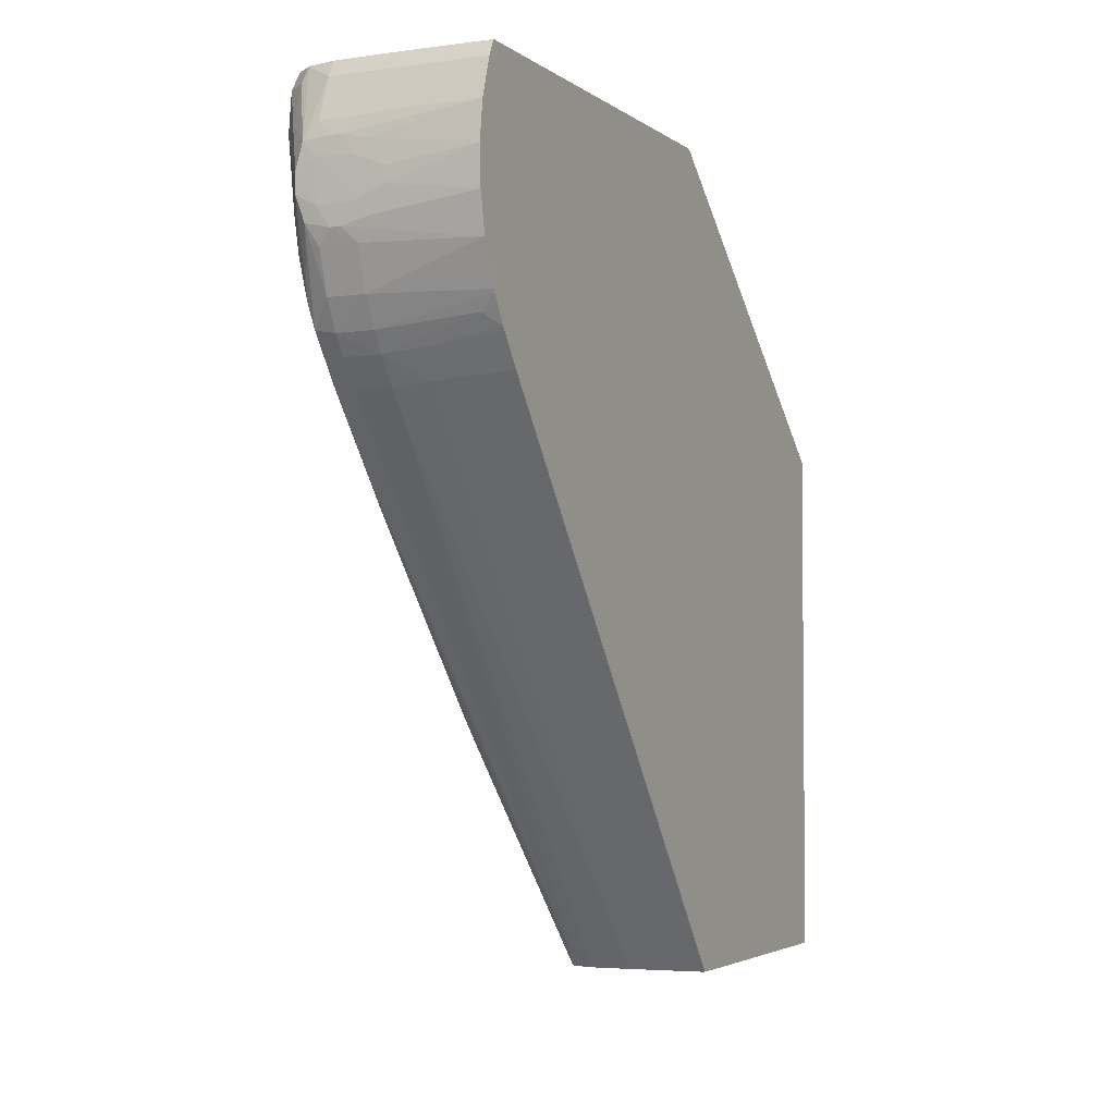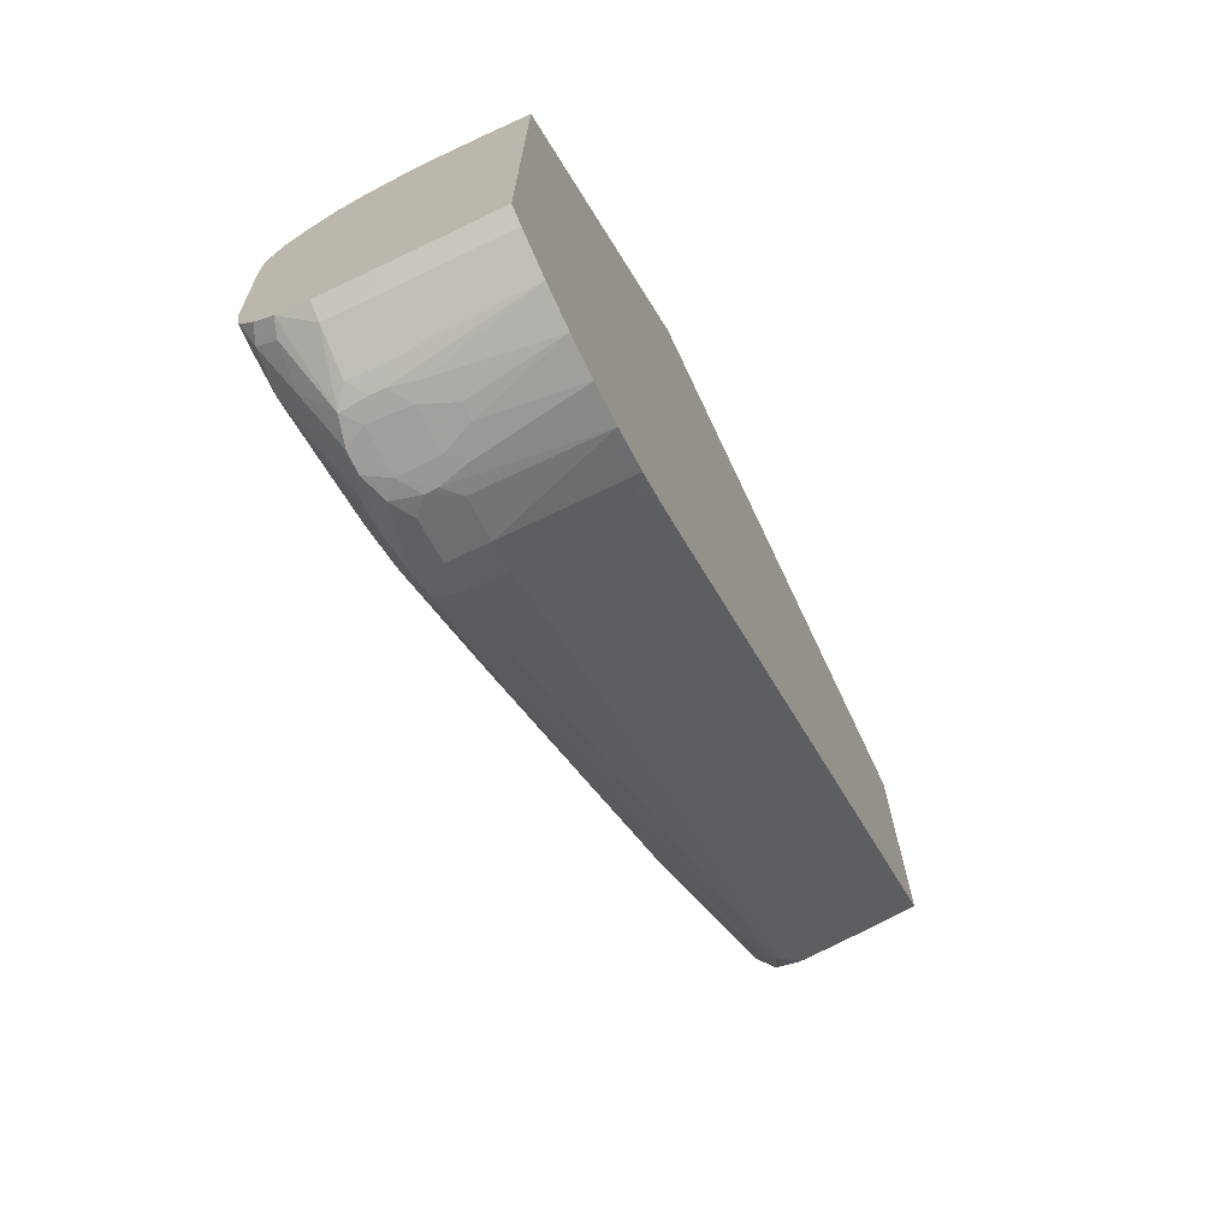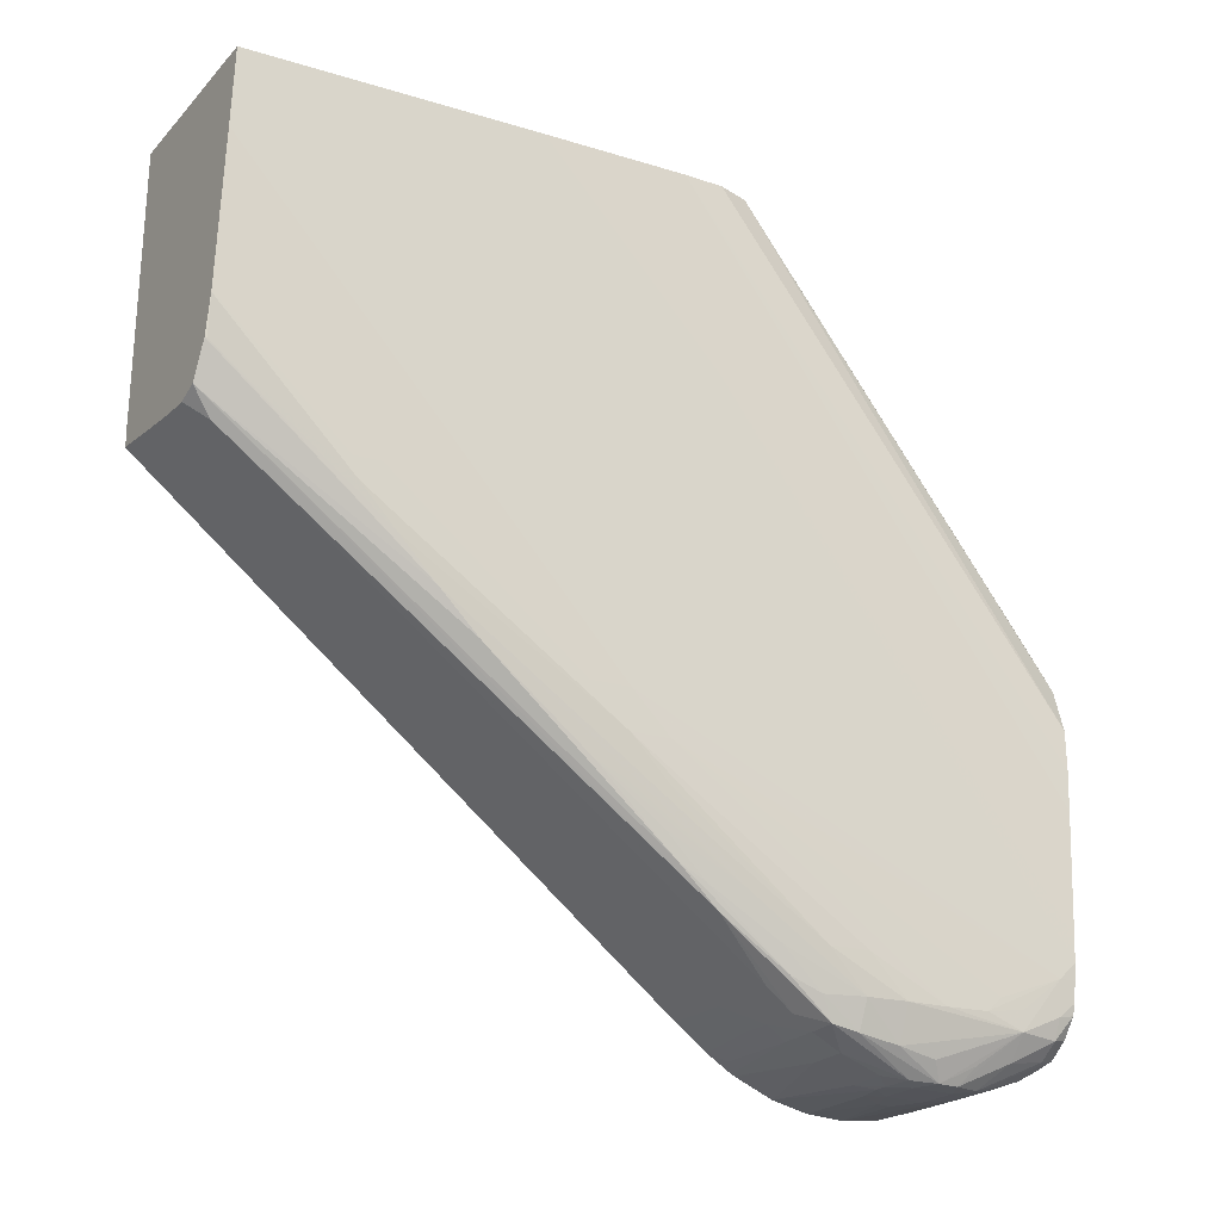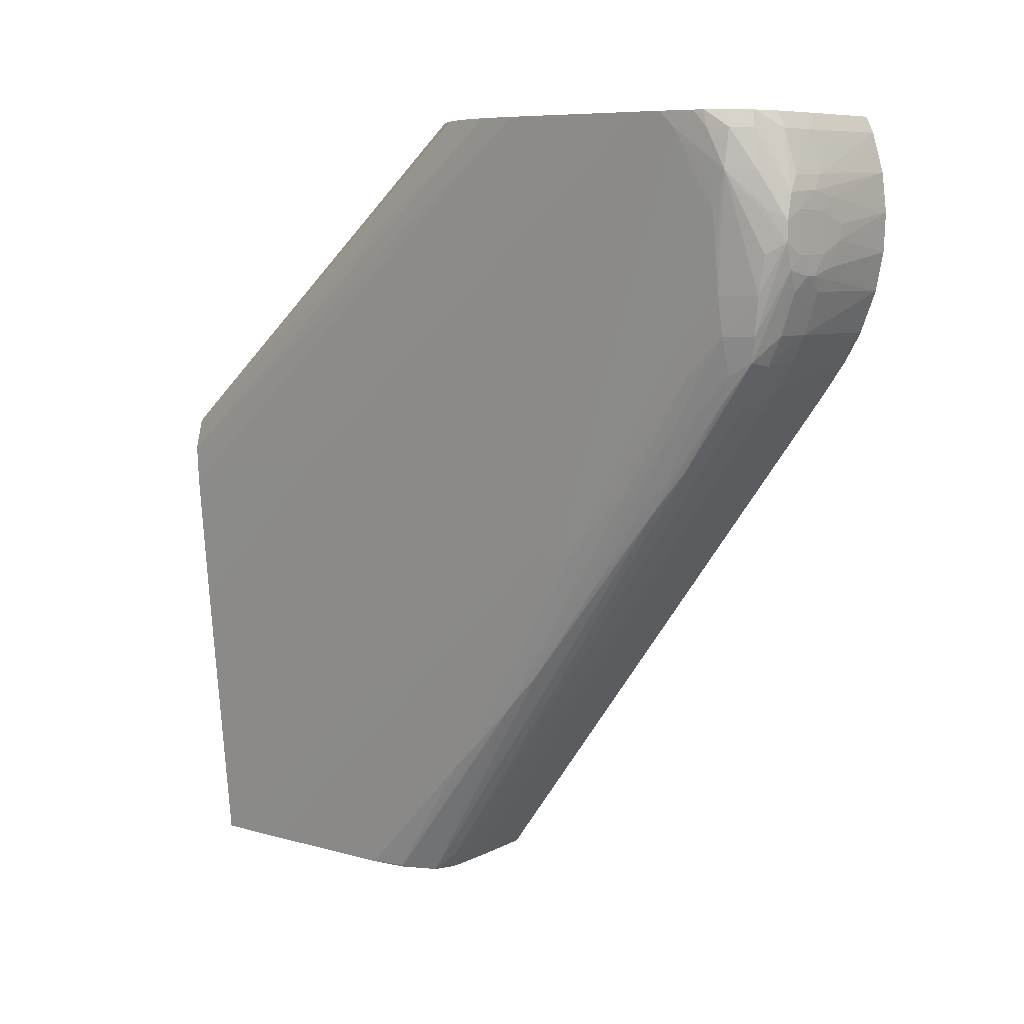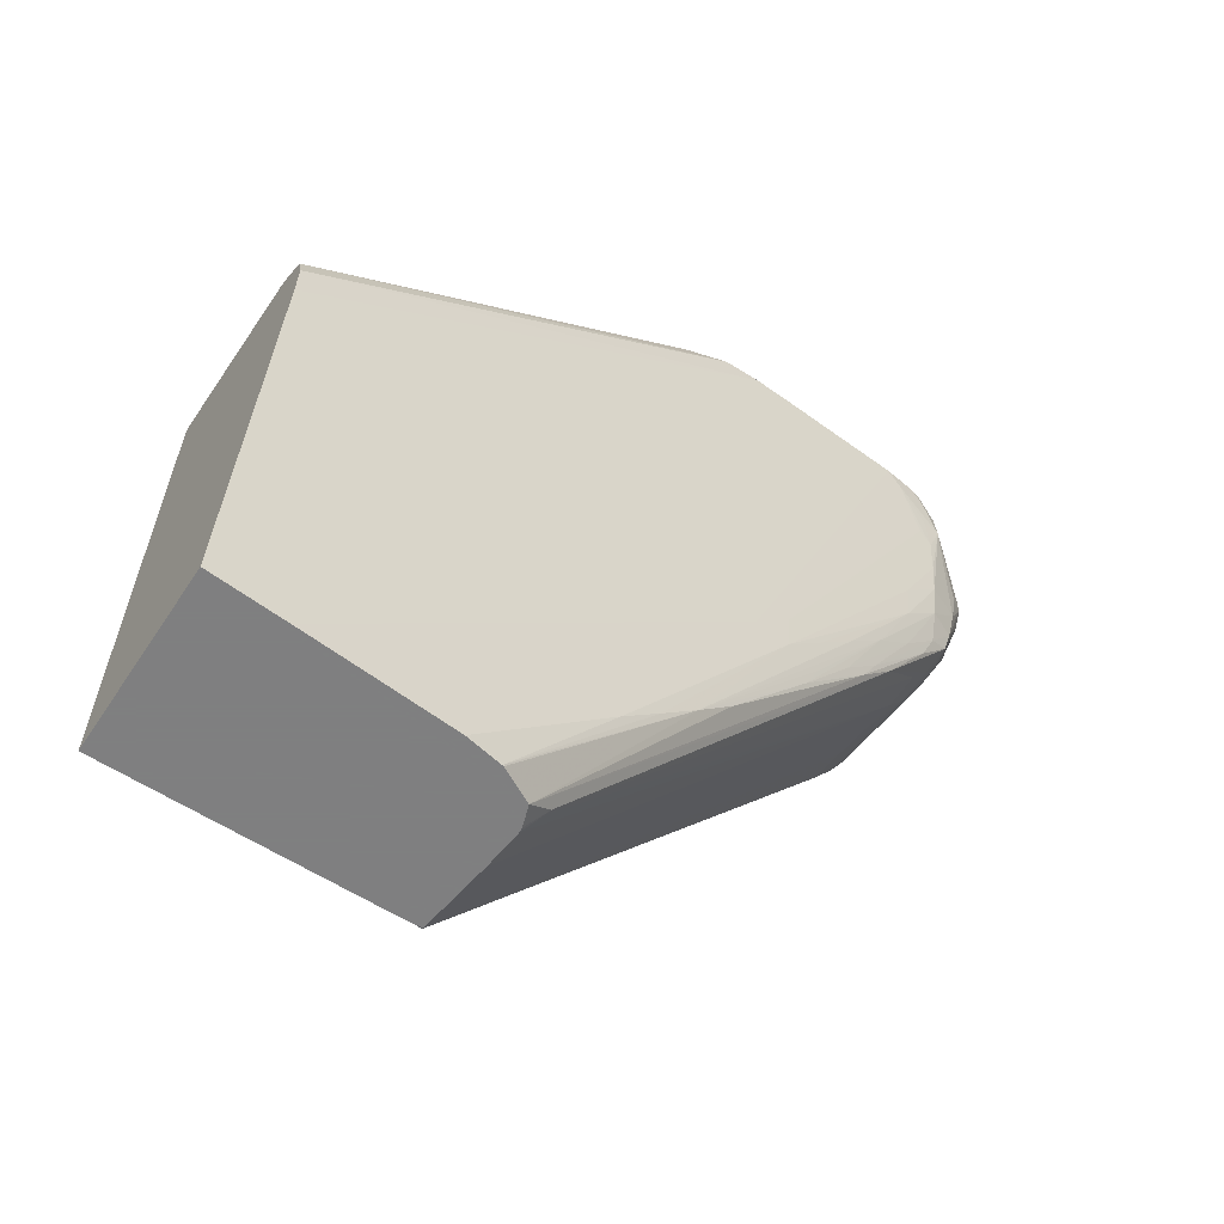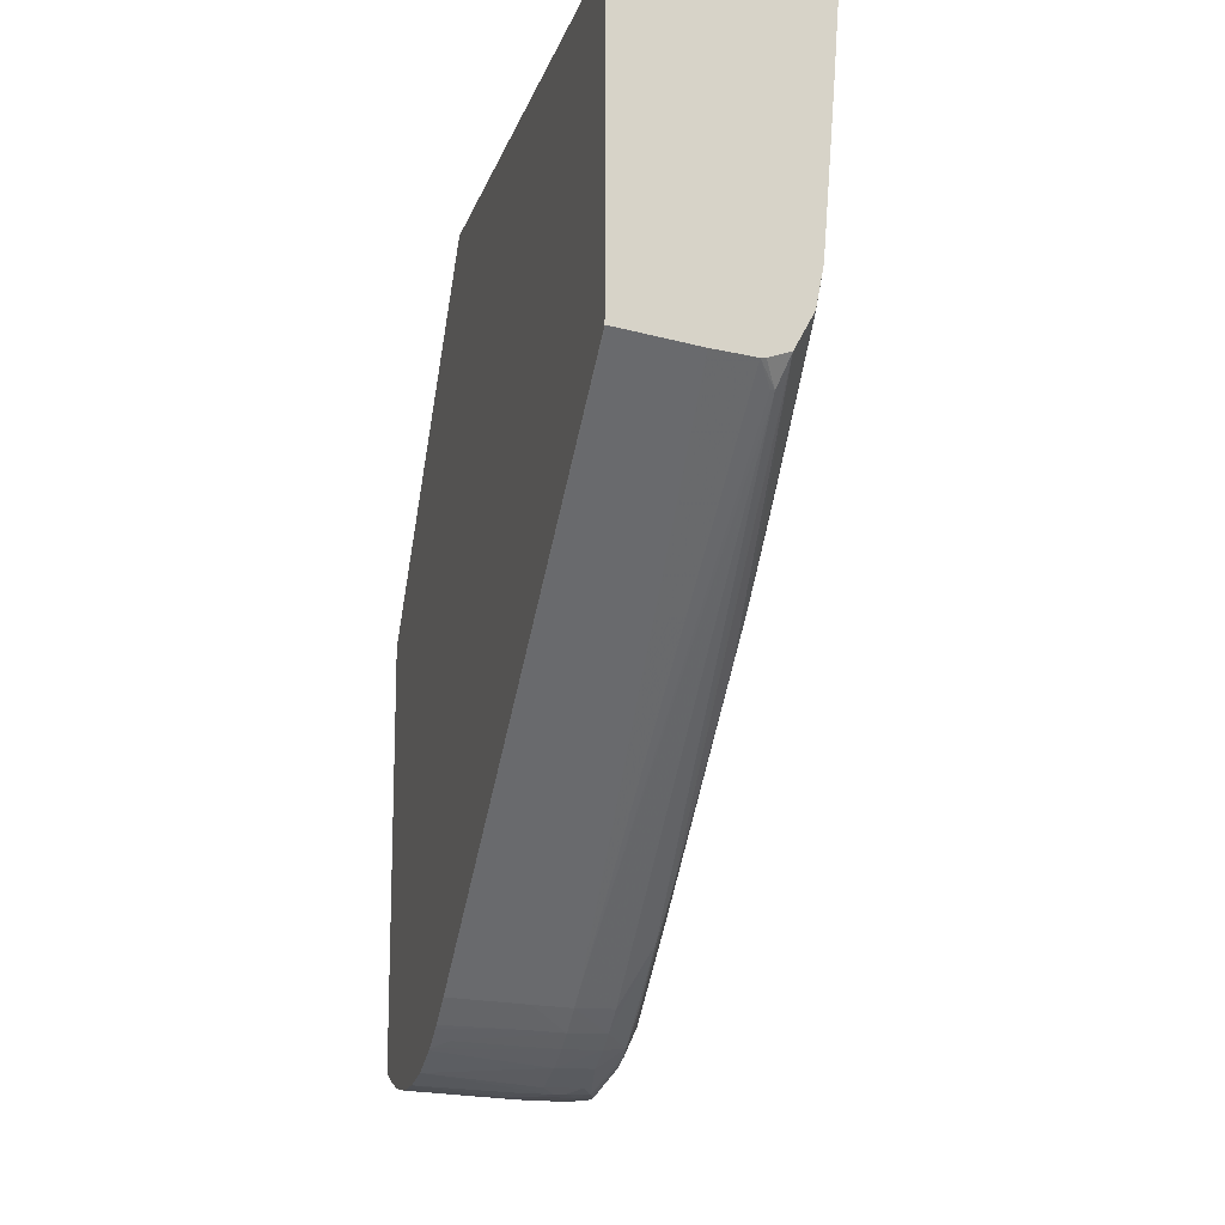
<metadata>
{"format":"obj","ext":"obj","renderer":"f3d","projection":"perspective","resolution":1024,"background":"white","views":[{"elev":-3.4,"azim":25.8,"up":"+Z"},{"elev":-71.0,"azim":25.3,"up":"+Y"},{"elev":-24.2,"azim":-121.9,"up":"+Y"},{"elev":7.9,"azim":-47.8,"up":"+Z"},{"elev":-59.9,"azim":-123.5,"up":"+Z"},{"elev":-15.3,"azim":165.0,"up":"+Y"}]}
</metadata>
<code>
v -0.01124 -0.03912 -0.004181
v -0.01189 -0.0391 -0.003813
v -0.01162 -0.03905 -0.004602
v -0.01083 -0.03908 -0.004791
v -0.01047 -0.03908 -0.004791
v -0.01007 -0.03911 -0.004164
v -0.01127 -0.03912 -0.002868
v -0.01189 -0.0391 -0.003201
v -0.01224 -0.03859 -0.004181
v -0.01222 -0.03837 -0.005328
v -0.01208 -0.03816 -0.006513
v -0.01229 -0.0386 -0.002868
v -0.01301 -0.03769 -0.001778
v -0.01194 -0.03799 -0.007269
v -0.01125 -0.0385 -0.006513
v -0.01124 -0.03893 -0.005244
v -0.01007 -0.03894 -0.005244
v -0.009677 -0.03906 -0.004572
v -0.006512 -0.03862 -0.005328
v -0.009188 -0.03909 -0.003783
v -0.009188 -0.03909 -0.003311
v -0.01011 -0.03911 -0.002933
v -0.01053 -0.03908 -0.002348
v -0.0109 -0.03908 -0.002348
v -0.01169 -0.03907 -0.002413
v -0.01241 -0.0384 -0.001778
v -0.01268 -0.0373 -0.005328
v -0.01248 -0.0373 -0.006513
v -0.01214 -0.03731 -0.007677
v -0.01289 -0.03774 -0.000594
v -0.01314 -0.03715 -0.000594
v -0.01328 -0.03611 -0.000594
v -0.01307 -0.0371 -0.001778
v -0.01296 -0.03727 -0.002913
v -0.01283 -0.0373 -0.004147
v -0.01125 -0.03768 -0.007998
v -0.01125 -0.03807 -0.007406
v -0.012 -0.03693 -0.008592
v -0.01185 -0.03553 -0.01067
v -0.01006 -0.03851 -0.006513
v -0.006512 -0.03887 -0.004147
v -0.006487 -0.03862 -0.005328
v -0.006487 -0.03887 -0.004119
v -0.006512 -0.03892 -0.002962
v -0.009739 -0.03906 -0.00252
v -0.01011 -0.03894 -0.001883
v -0.01127 -0.03895 -0.001883
v -0.006512 -0.03877 -0.001778
v -0.01125 -0.03849 -0.000594
v -0.01214 -0.03806 -0.0001014
v -0.01229 -0.03818 -0.000594
v -0.01267 -0.03611 -0.006513
v -0.01252 -0.03611 -0.007697
v -0.01228 -0.03493 -0.01007
v -0.01218 -0.03618 -0.008946
v -0.012 -0.03486 -0.01114
v -0.0127 -0.03762 -0.0001014
v -0.01313 -0.03704 -0.0001014
v -0.01321 -0.03672 -0.0001014
v -0.01304 -0.03685 -0.002485
v -0.0133 -0.03611 -0.0001014
v -0.01336 -0.03562 -0.0001014
v -0.0124 -0.03019 -0.01362
v -0.01243 -0.03138 -0.01243
v -0.01125 -0.03709 -0.008801
v -0.01006 -0.0371 -0.008806
v -0.01006 -0.03769 -0.007995
v -0.01006 -0.03807 -0.007403
v -0.01191 -0.03442 -0.01195
v -0.0109 -0.02413 -0.02552
v -0.01067 -0.02488 -0.02488
v -0.006559 -0.03812 -0.006605
v -0.006487 -0.03812 -0.00659
v -0.006487 -0.03814 -0.00653
v -0.006487 -0.03886 -0.004147
v -0.006487 -0.03891 -0.002962
v -0.006487 -0.03891 -0.002938
v -0.00888 -0.03886 -0.001778
v -0.006487 -0.0384 -0.000594
v -0.00888 -0.03847 -0.000594
v -0.01006 -0.0385 -0.000594
v -0.006487 -0.03877 -0.001778
v -0.006487 -0.03876 -0.001753
v -0.01006 -0.03824 -0.0001014
v -0.01057 -0.03824 -0.0001014
v -0.01125 -0.03824 -0.0001014
v -0.01231 -0.03138 -0.01362
v -0.01231 -0.03256 -0.01243
v -0.01231 -0.03374 -0.01125
v -0.01185 -0.02844 -0.01898
v -0.01206 -0.03256 -0.0136
v -0.01195 -0.03216 -0.01446
v -0.01203 -0.03371 -0.01238
v -0.0134 -0.03493 -0.0001014
v -0.01321 -0.02072 -0.01125
v -0.01246 -0.01481 -0.02309
v -0.01223 -0.01481 -0.02547
v -0.01223 -0.01481 -0.02552
v -0.01206 -0.01717 -0.02552
v -0.01197 -0.01835 -0.02552
v -0.01196 -0.02546 -0.02072
v -0.01227 -0.03019 -0.0148
v -0.01006 -0.03665 -0.009398
v -0.00888 -0.03703 -0.008709
v -0.00888 -0.03762 -0.007886
v -0.006985 -0.0379 -0.007122
v -0.006487 -0.03807 -0.006692
v -0.01184 -0.02959 -0.01775
v -0.01146 -0.02309 -0.02552
v -0.01026 -0.02435 -0.02552
v -0.01011 -0.02437 -0.02552
v -0.01056 -0.02488 -0.02488
v -0.006487 -0.03839 -0.0005766
v -0.00888 -0.03823 -0.0001014
v -0.009379 -0.03824 -0.0001014
v -0.01184 -0.02606 -0.02133
v -0.01185 -0.02726 -0.02016
v -0.01148 -0.02309 -0.02545
v -0.0136 -0.03138 -0.0001014
v -0.01343 -0.01481 -0.01245
v -0.01305 -0.01481 -0.01677
v -0.006487 -0.01481 -0.02552
v -0.01188 -0.01944 -0.02552
v -0.0117 -0.02191 -0.02545
v -0.01187 -0.02546 -0.02153
v -0.00888 -0.02426 -0.02552
v -0.007696 -0.03695 -0.008607
v -0.006512 -0.02395 -0.02552
v -0.006487 -0.03752 -0.007595
v -0.006487 -0.0376 -0.007485
v -0.006487 -0.03687 -0.008503
v -0.01169 -0.02191 -0.02552
v -0.006487 -0.03816 -0.0001014
v -0.01365 -0.03019 -0.0001014
v -0.01343 -0.01481 -0.01243
v -0.006487 -0.02331 -0.02552
v -0.006487 -0.01481 -0.008941
v -0.006487 -0.02395 -0.02551
v -0.006487 -0.02503 -0.0001014
v -0.01365 -0.02901 -0.0001014
v -0.01349 -0.01481 -0.01125
v -0.007696 -0.01481 -0.008995
v -0.009371 -0.02478 -0.0001014
v -0.00888 -0.02476 -0.0001014
v -0.008056 -0.0248 -0.0001014
v -0.00775 -0.02482 -0.0001014
v -0.006512 -0.025 -0.0001014
v -0.006487 -0.025 -0.0001064
v -0.01329 -0.02771 -0.0001014
v -0.01325 -0.01481 -0.01031
v -0.01199 -0.01481 -0.009421
v -0.009704 -0.02481 -0.0001014
v -0.01299 -0.02719 -0.0001014
v -0.01271 -0.02671 -0.0001014
v -0.01205 -0.02585 -0.0001014
v -0.01259 -0.01481 -0.009719
v -0.01259 -0.01481 -0.009714
v -0.01121 -0.0253 -0.0001014
v -0.01049 -0.025 -0.0001014
v -0.01031 -0.02494 -0.0001014
v -0.01153 -0.02549 -0.0001014
f 67 104 105
f 69 93 92
f 68 107 72
f 68 106 107
f 67 106 68
f 67 105 106
f 66 103 104
f 50 139 147
f 65 71 103
f 65 103 66
f 63 87 64
f 63 102 87
f 63 101 102
f 63 100 101
f 63 99 100
f 69 92 108
f 66 104 67
f 69 108 70
f 72 107 73
f 70 132 123
f 63 98 99
f 71 112 103
f 71 111 112
f 71 110 111
f 70 90 109
f 70 108 90
f 70 110 71
f 70 109 132
f 70 111 110
f 70 128 126
f 70 136 128
f 70 122 136
f 70 98 122
f 70 99 98
f 70 100 99
f 70 123 100
f 70 126 111
f 63 97 98
f 50 59 58
f 62 96 97
f 50 134 119
f 50 140 134
f 50 149 140
f 50 153 149
f 50 154 153
f 50 155 154
f 50 161 155
f 50 119 94
f 50 158 161
f 50 160 159
f 50 152 160
f 50 143 152
f 50 144 143
f 50 145 144
f 50 146 145
f 50 147 146
f 50 159 158
f 62 97 63
f 50 94 62
f 50 61 59
f 62 95 96
f 62 94 95
f 56 93 69
f 55 93 56
f 54 93 55
f 54 92 93
f 54 91 92
f 50 62 61
f 54 90 91
f 53 89 54
f 53 88 89
f 53 87 88
f 52 87 53
f 52 64 87
f 50 58 57
f 79 113 80
f 54 89 90
f 80 113 114
f 96 141 150
f 80 115 81
f 137 143 144
f 137 142 143
f 134 141 135
f 134 140 141
f 128 138 131
f 128 136 138
f 127 128 131
f 137 144 145
f 123 132 124
f 119 134 120
f 116 118 117
f 116 132 118
f 116 124 132
f 116 125 124
f 113 133 114
f 109 118 132
f 120 134 135
f 106 130 107
f 137 145 146
f 137 147 148
f 157 161 158
f 155 157 156
f 155 161 157
f 151 160 152
f 151 159 160
f 151 158 159
f 151 157 158
f 137 146 147
f 150 155 156
f 150 153 154
f 149 153 150
f 142 152 143
f 142 151 152
f 140 150 141
f 140 149 150
f 139 148 147
f 150 154 155
f 80 114 115
f 105 131 129
f 105 130 106
f 96 135 141
f 96 121 120
f 95 121 96
f 95 120 121
f 94 120 95
f 94 119 120
f 90 92 91
f 96 150 156
f 90 108 92
f 90 117 118
f 88 90 89
f 87 90 88
f 87 117 90
f 87 116 117
f 87 102 116
f 81 115 84
f 90 118 109
f 105 127 131
f 96 156 157
f 96 151 142
f 105 129 130
f 104 128 127
f 104 126 128
f 104 127 105
f 103 126 104
f 103 111 126
f 103 112 111
f 96 157 151
f 102 125 116
f 101 124 125
f 101 123 124
f 100 123 101
f 96 98 97
f 96 122 98
f 96 137 122
f 96 142 137
f 101 125 102
f 50 133 139
f 96 120 135
f 50 115 114
f 18 41 20
f 18 19 41
f 17 40 19
f 15 17 16
f 15 37 40
f 14 39 36
f 14 38 39
f 19 40 42
f 14 29 38
f 14 36 37
f 13 35 27
f 13 34 35
f 13 33 34
f 13 32 33
f 13 31 32
f 13 30 31
f 14 37 15
f 13 26 30
f 19 42 75
f 20 41 43
f 26 51 30
f 25 51 26
f 25 50 51
f 25 49 50
f 25 47 49
f 24 47 25
f 23 48 46
f 19 75 41
f 23 45 48
f 23 46 47
f 22 45 23
f 21 45 22
f 21 44 45
f 20 44 21
f 50 114 133
f 20 43 44
f 23 47 24
f 27 52 53
f 11 29 14
f 10 13 27
f 3 15 16
f 3 14 15
f 3 11 14
f 2 13 9
f 2 12 13
f 2 8 12
f 2 11 3
f 3 16 4
f 2 10 11
f 1 8 2
f 1 7 8
f 1 6 7
f 1 5 6
f 1 4 5
f 1 3 4
f 1 2 3
f 2 9 10
f 11 28 29
f 4 16 17
f 5 18 6
f 10 28 11
f 10 27 28
f 9 13 10
f 8 13 12
f 8 26 13
f 8 25 26
f 7 25 8
f 4 17 5
f 7 24 25
f 7 22 23
f 6 22 7
f 6 21 22
f 6 20 21
f 6 18 20
f 5 19 18
f 5 17 19
f 7 23 24
f 27 53 28
f 15 40 17
f 28 53 54
f 42 43 75
f 42 76 43
f 42 77 76
f 42 82 77
f 42 83 82
f 42 79 83
f 42 113 79
f 43 76 44
f 42 133 113
f 42 148 139
f 42 137 148
f 42 122 137
f 42 136 122
f 42 138 136
f 42 131 138
f 42 129 131
f 42 139 133
f 44 76 77
f 44 77 48
f 44 48 45
f 50 84 115
f 50 85 84
f 50 86 85
f 49 86 50
f 49 85 86
f 49 84 85
f 49 81 84
f 48 77 82
f 48 79 78
f 48 83 79
f 48 82 83
f 47 81 49
f 27 35 52
f 46 80 81
f 46 79 80
f 46 78 79
f 46 48 78
f 42 130 129
f 42 107 130
f 46 81 47
f 42 74 73
f 32 63 64
f 32 62 63
f 32 61 62
f 32 59 61
f 32 34 33
f 32 60 34
f 31 59 32
f 32 64 60
f 31 58 59
f 30 50 57
f 30 51 50
f 29 56 38
f 29 55 56
f 28 55 29
f 28 54 55
f 42 73 107
f 30 58 31
f 34 60 64
f 30 57 58
f 35 64 52
f 41 75 43
f 34 64 35
f 40 74 42
f 40 73 74
f 40 72 73
f 39 71 65
f 39 70 71
f 39 69 70
f 40 68 72
f 38 56 69
f 37 67 68
f 36 65 66
f 37 68 40
f 36 39 65
f 36 67 37
f 38 69 39
f 36 66 67

</code>
